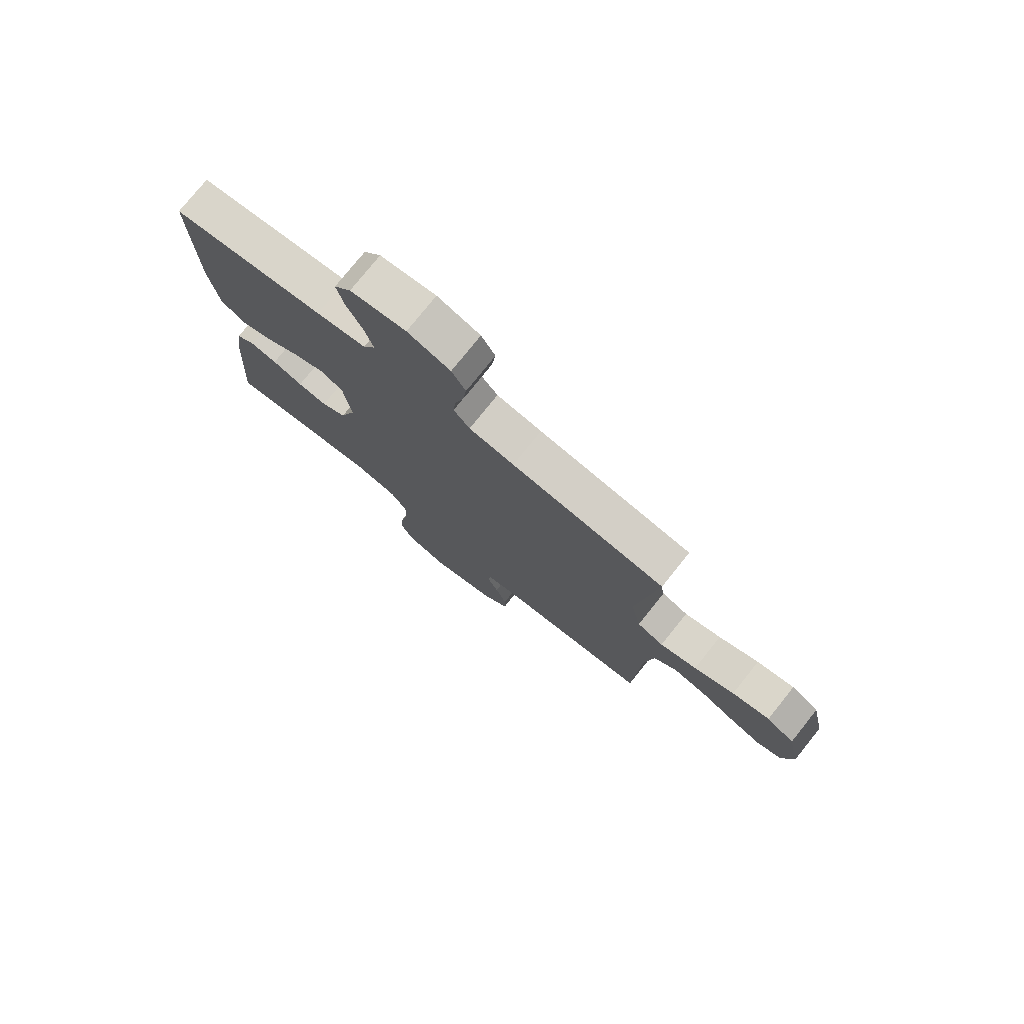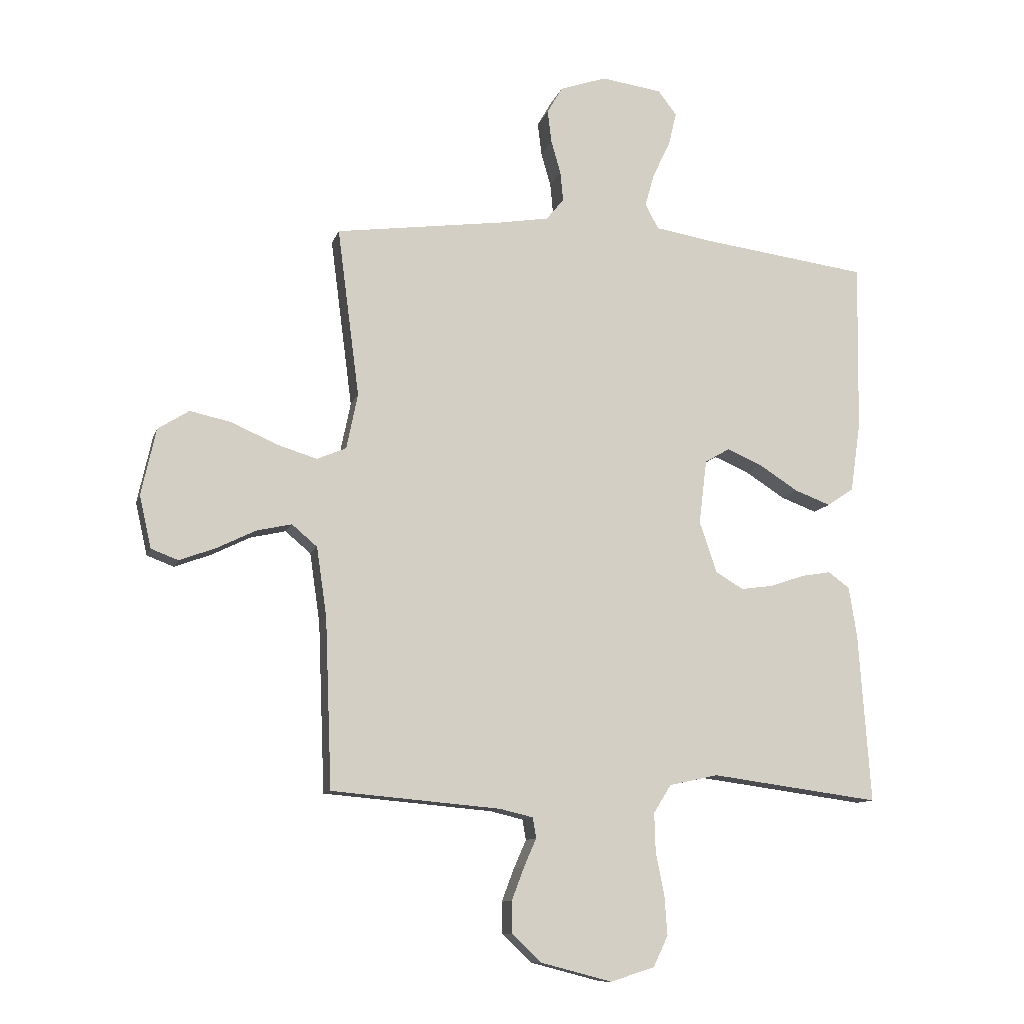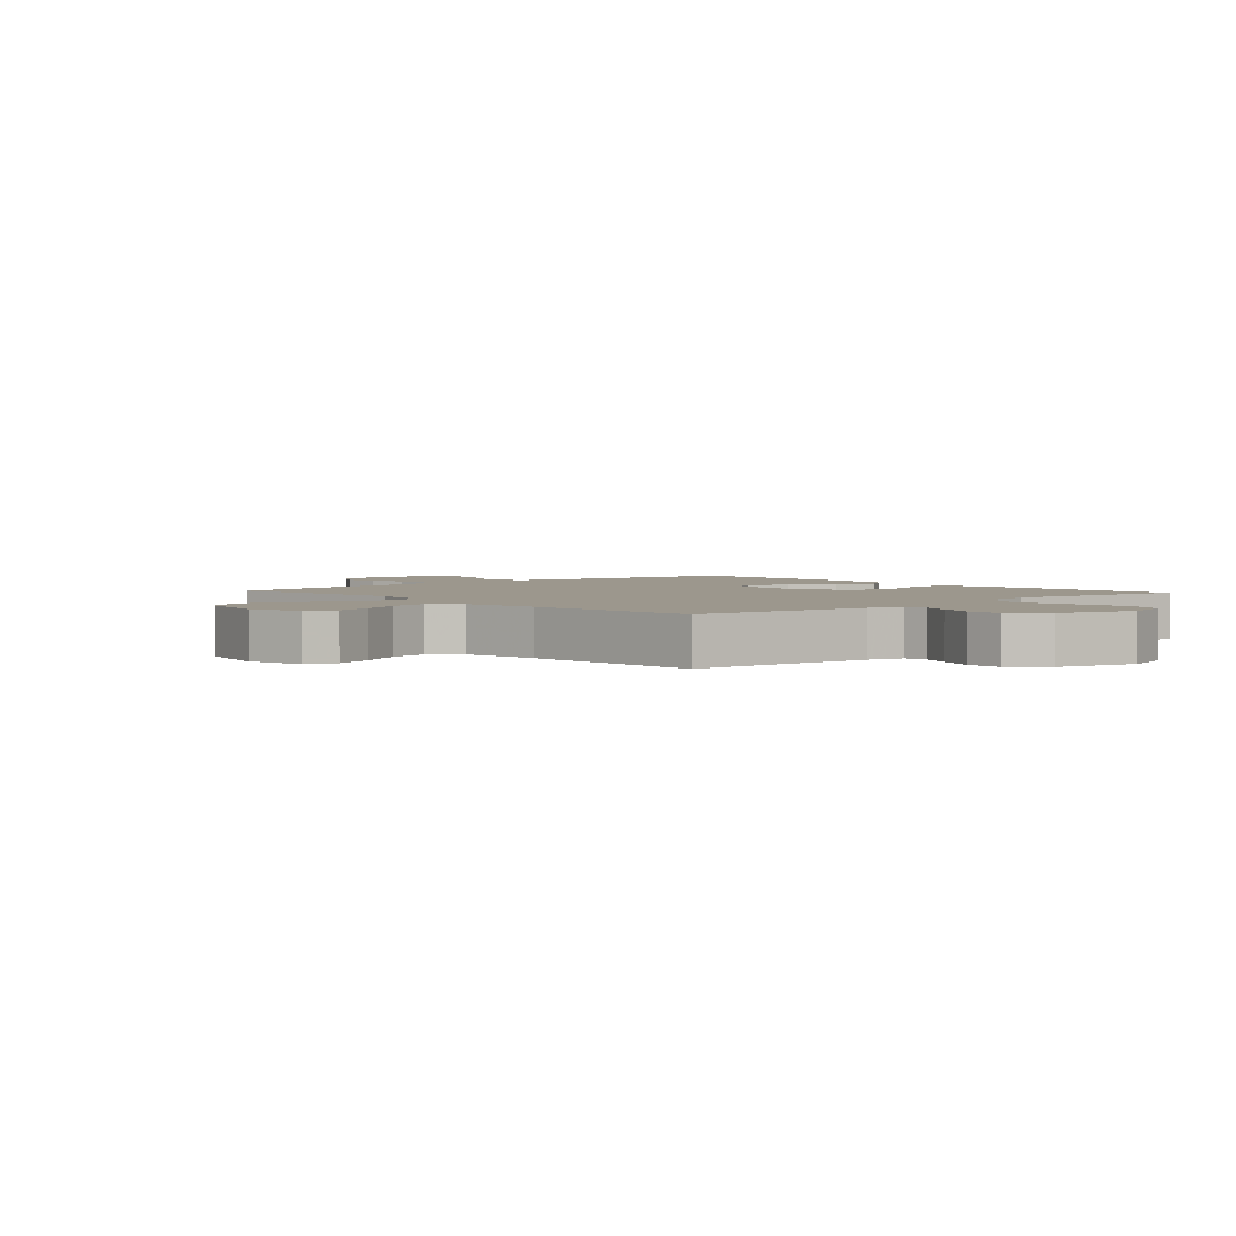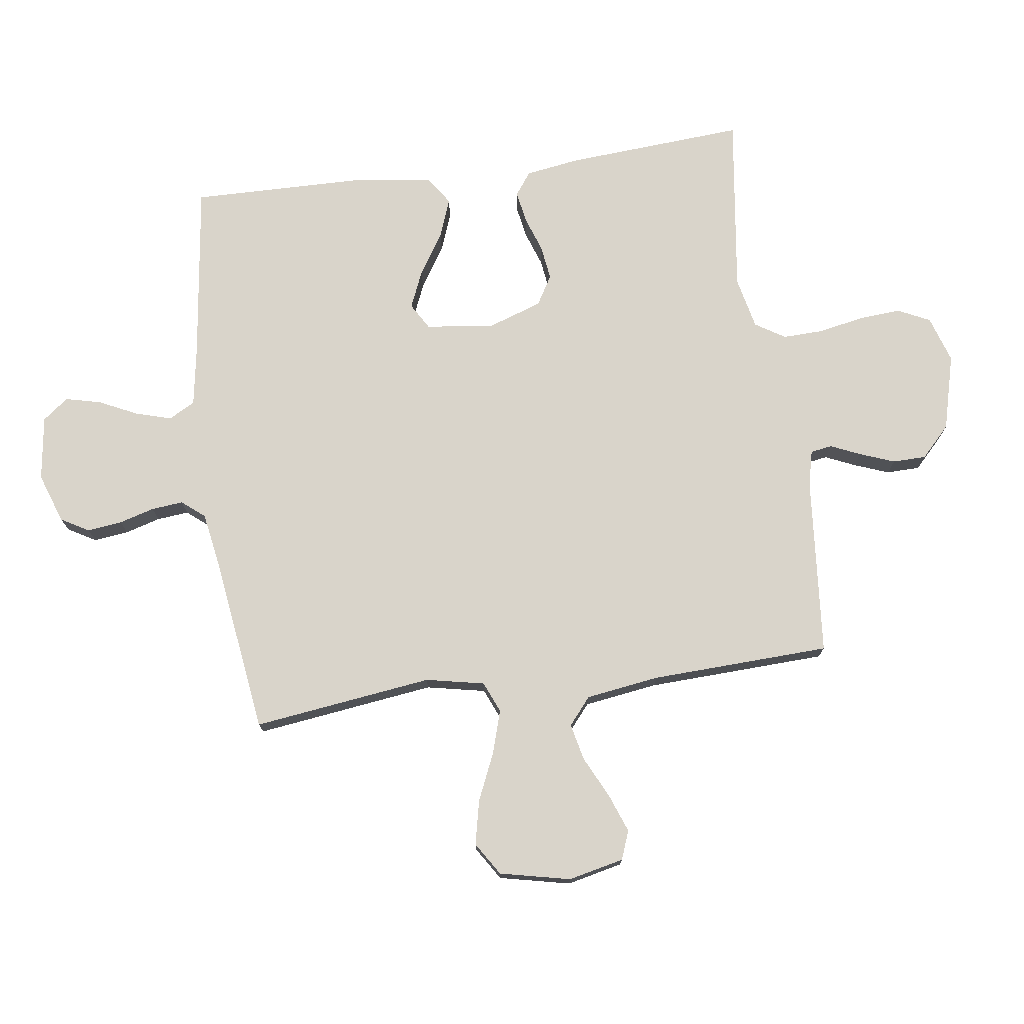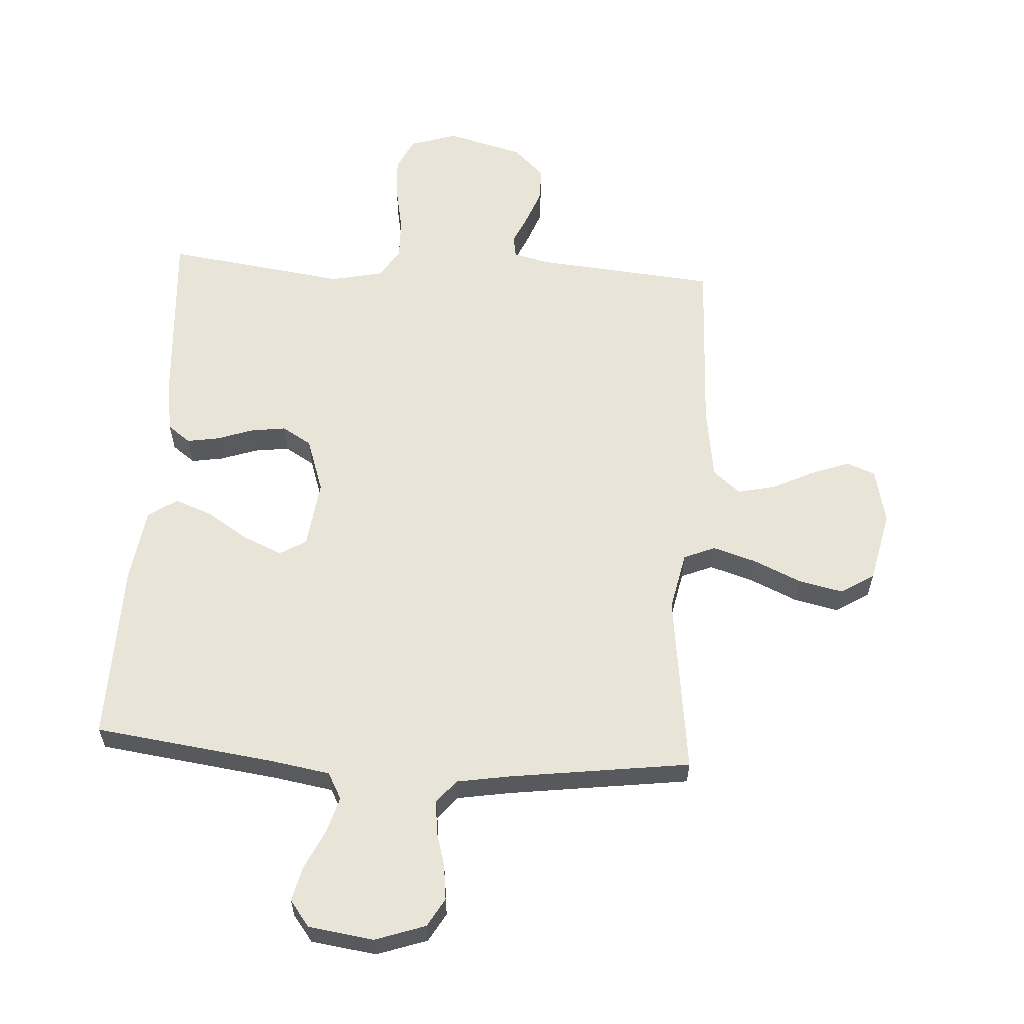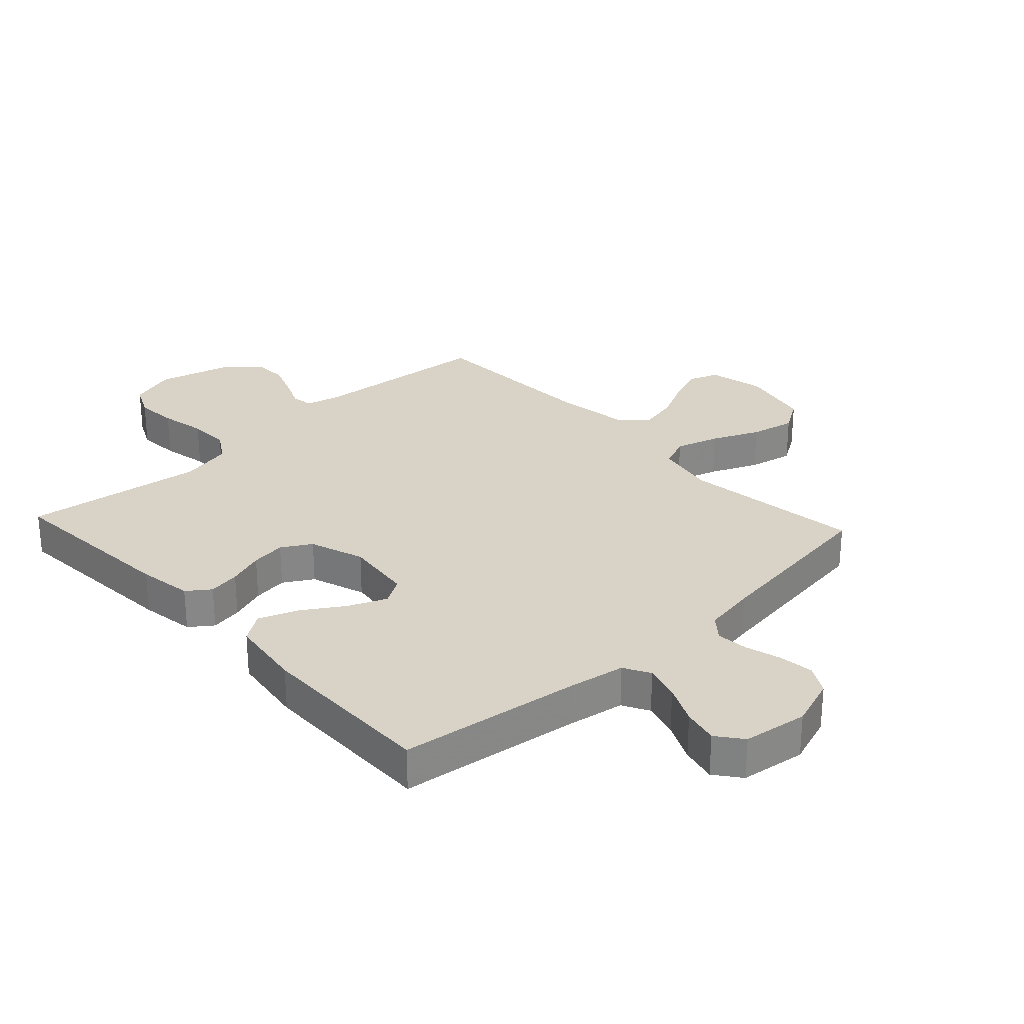
<metadata>
{"format":"obj","ext":"obj","renderer":"f3d","projection":"perspective","resolution":1024,"background":"white","views":[{"elev":77.0,"azim":38.7,"up":"+Z"},{"elev":-10.9,"azim":165.4,"up":"+Z"},{"elev":2.9,"azim":138.1,"up":"+Y"},{"elev":74.8,"azim":82.2,"up":"+Y"},{"elev":59.8,"azim":3.7,"up":"+Y"},{"elev":28.1,"azim":-42.9,"up":"+Y"}]}
</metadata>
<code>
v -0.5 0.07 0.5
v -0.2 0.07 0.539
v -0.103 0.07 0.555
v -0.079 0.07 0.599
v -0.096 0.07 0.658
v -0.127 0.07 0.723
v -0.141 0.07 0.782
v -0.108 0.07 0.825
v 0 0.07 0.84
v 0.083 0.07 0.811
v 0.11 0.07 0.764
v 0.103 0.07 0.706
v 0.086 0.07 0.647
v 0.081 0.07 0.594
v 0.112 0.07 0.556
v 0.2 0.07 0.541
v 0.5 0.07 0.5
v 0.461 0.07 0.2
v 0.481 0.07 0.102
v 0.533 0.07 0.08
v 0.605 0.07 0.102
v 0.684 0.07 0.137
v 0.758 0.07 0.153
v 0.813 0.07 0.118
v 0.839 0.07 0
v 0.818 0.07 -0.093
v 0.77 0.07 -0.111
v 0.706 0.07 -0.087
v 0.637 0.07 -0.053
v 0.575 0.07 -0.039
v 0.53 0.07 -0.077
v 0.512 0.07 -0.2
v 0.5 0.07 -0.5
v 0.2 0.07 -0.526
v 0.141 0.07 -0.54
v 0.135 0.07 -0.576
v 0.157 0.07 -0.626
v 0.179 0.07 -0.684
v 0.178 0.07 -0.74
v 0.127 0.07 -0.789
v 0 0.07 -0.822
v -0.078 0.07 -0.797
v -0.104 0.07 -0.743
v -0.099 0.07 -0.673
v -0.084 0.07 -0.597
v -0.082 0.07 -0.529
v -0.113 0.07 -0.479
v -0.2 0.07 -0.46
v -0.5 0.07 -0.5
v -0.479 0.07 -0.2
v -0.465 0.07 -0.11
v -0.427 0.07 -0.082
v -0.374 0.07 -0.091
v -0.314 0.07 -0.112
v -0.256 0.07 -0.12
v -0.207 0.07 -0.091
v -0.176 0.07 0
v -0.19 0.07 0.114
v -0.234 0.07 0.14
v -0.297 0.07 0.113
v -0.366 0.07 0.069
v -0.43 0.07 0.045
v -0.477 0.07 0.077
v -0.495 0.07 0.2
v -0.5 0 0.5
v -0.2 0 0.539
v -0.103 0 0.555
v -0.079 0 0.599
v -0.096 0 0.658
v -0.127 0 0.723
v -0.141 0 0.782
v -0.108 0 0.825
v 0 0 0.84
v 0.083 0 0.811
v 0.11 0 0.764
v 0.103 0 0.706
v 0.086 0 0.647
v 0.081 0 0.594
v 0.112 0 0.556
v 0.2 0 0.541
v 0.5 0 0.5
v 0.461 0 0.2
v 0.481 0 0.102
v 0.533 0 0.08
v 0.605 0 0.102
v 0.684 0 0.137
v 0.758 0 0.153
v 0.813 0 0.118
v 0.839 0 0
v 0.818 0 -0.093
v 0.77 0 -0.111
v 0.706 0 -0.087
v 0.637 0 -0.053
v 0.575 0 -0.039
v 0.53 0 -0.077
v 0.512 0 -0.2
v 0.5 0 -0.5
v 0.2 0 -0.526
v 0.141 0 -0.54
v 0.135 0 -0.576
v 0.157 0 -0.626
v 0.179 0 -0.684
v 0.178 0 -0.74
v 0.127 0 -0.789
v 0 0 -0.822
v -0.078 0 -0.797
v -0.104 0 -0.743
v -0.099 0 -0.673
v -0.084 0 -0.597
v -0.082 0 -0.529
v -0.113 0 -0.479
v -0.2 0 -0.46
v -0.5 0 -0.5
v -0.479 0 -0.2
v -0.465 0 -0.11
v -0.427 0 -0.082
v -0.374 0 -0.091
v -0.314 0 -0.112
v -0.256 0 -0.12
v -0.207 0 -0.091
v -0.176 0 0
v -0.19 0 0.114
v -0.234 0 0.14
v -0.297 0 0.113
v -0.366 0 0.069
v -0.43 0 0.045
v -0.477 0 0.077
v -0.495 0 0.2
f 64 1 2
f 63 64 2
f 62 63 2
f 61 62 2
f 60 61 2
f 59 60 2 3
f 58 59 3 4
f 57 58 4
f 52 53 54
f 51 52 54
f 50 51 54
f 49 50 54
f 48 49 54
f 47 48 54 55
f 46 47 55 56
f 43 44 45
f 42 43 45
f 41 42 45
f 40 41 45
f 39 40 45
f 38 39 45
f 37 38 45
f 36 37 45
f 35 36 45 46
f 46 56 57
f 35 46 57
f 34 35 57
f 27 28 29
f 26 27 29
f 25 26 29
f 24 25 29
f 23 24 29
f 22 23 29
f 21 22 29
f 20 21 29 30
f 19 20 30 31
f 16 17 18
f 15 16 18 19
f 19 31 32
f 15 19 32
f 14 15 32
f 11 12 13
f 10 11 13
f 9 10 13
f 8 9 13
f 7 8 13
f 6 7 13
f 5 6 13
f 4 5 13 14
f 33 34 57
f 32 33 57
f 14 32 57
f 4 14 57
f 66 65 128
f 66 128 127
f 66 127 126
f 66 126 125
f 66 125 124
f 67 66 124 123
f 68 67 123 122
f 68 122 121
f 118 117 116
f 118 116 115
f 118 115 114
f 118 114 113
f 118 113 112
f 119 118 112 111
f 120 119 111 110
f 109 108 107
f 109 107 106
f 109 106 105
f 109 105 104
f 109 104 103
f 109 103 102
f 109 102 101
f 109 101 100
f 110 109 100 99
f 121 120 110
f 121 110 99
f 121 99 98
f 93 92 91
f 93 91 90
f 93 90 89
f 93 89 88
f 93 88 87
f 93 87 86
f 93 86 85
f 94 93 85 84
f 95 94 84 83
f 82 81 80
f 83 82 80 79
f 96 95 83
f 96 83 79
f 96 79 78
f 77 76 75
f 77 75 74
f 77 74 73
f 77 73 72
f 77 72 71
f 77 71 70
f 77 70 69
f 78 77 69 68
f 121 98 97
f 121 97 96
f 121 96 78
f 121 78 68
f 1 65 66 2
f 2 66 67 3
f 3 67 68 4
f 4 68 69 5
f 5 69 70 6
f 6 70 71 7
f 7 71 72 8
f 8 72 73 9
f 9 73 74 10
f 10 74 75 11
f 11 75 76 12
f 12 76 77 13
f 13 77 78 14
f 14 78 79 15
f 15 79 80 16
f 16 80 81 17
f 17 81 82 18
f 18 82 83 19
f 19 83 84 20
f 20 84 85 21
f 21 85 86 22
f 22 86 87 23
f 23 87 88 24
f 24 88 89 25
f 25 89 90 26
f 26 90 91 27
f 27 91 92 28
f 28 92 93 29
f 29 93 94 30
f 30 94 95 31
f 31 95 96 32
f 32 96 97 33
f 33 97 98 34
f 34 98 99 35
f 35 99 100 36
f 36 100 101 37
f 37 101 102 38
f 38 102 103 39
f 39 103 104 40
f 40 104 105 41
f 41 105 106 42
f 42 106 107 43
f 43 107 108 44
f 44 108 109 45
f 45 109 110 46
f 46 110 111 47
f 47 111 112 48
f 48 112 113 49
f 49 113 114 50
f 50 114 115 51
f 51 115 116 52
f 52 116 117 53
f 53 117 118 54
f 54 118 119 55
f 55 119 120 56
f 56 120 121 57
f 57 121 122 58
f 58 122 123 59
f 59 123 124 60
f 60 124 125 61
f 61 125 126 62
f 62 126 127 63
f 63 127 128 64
f 64 128 65 1

</code>
